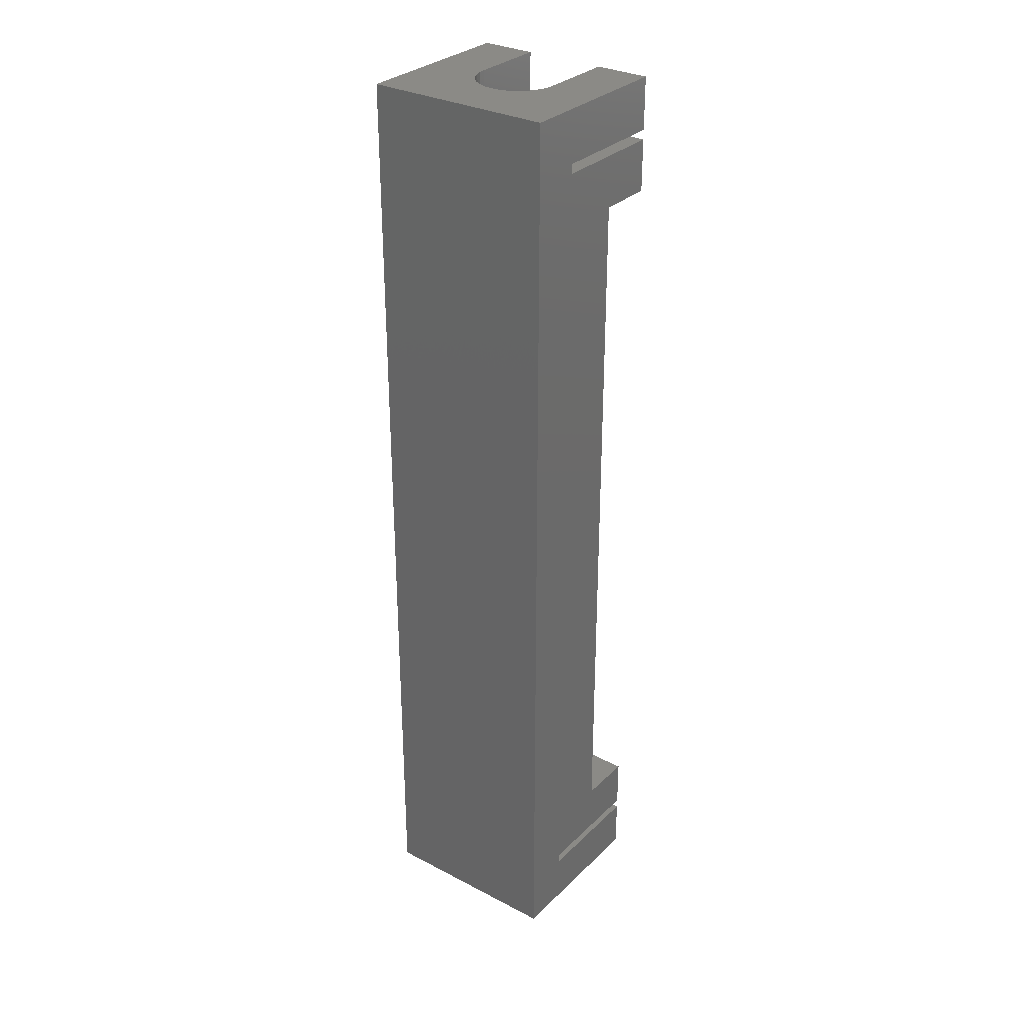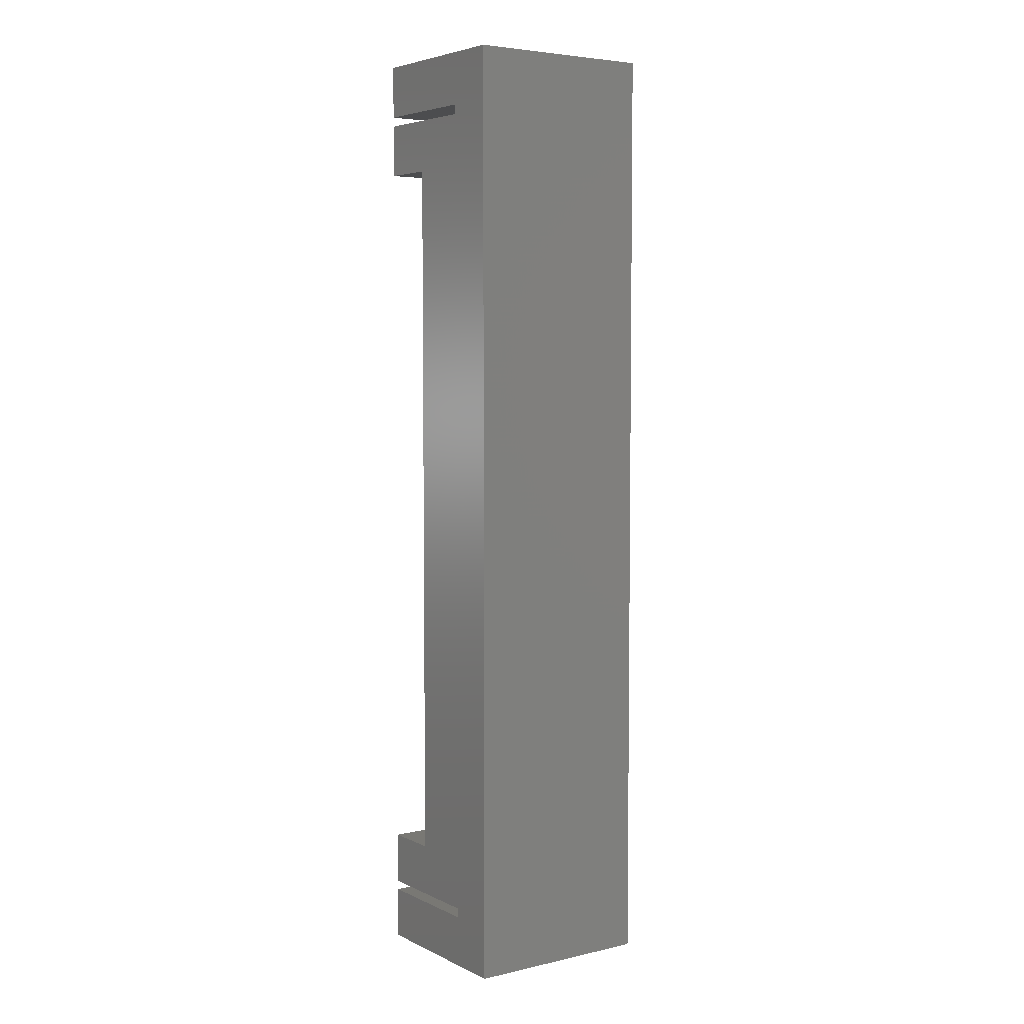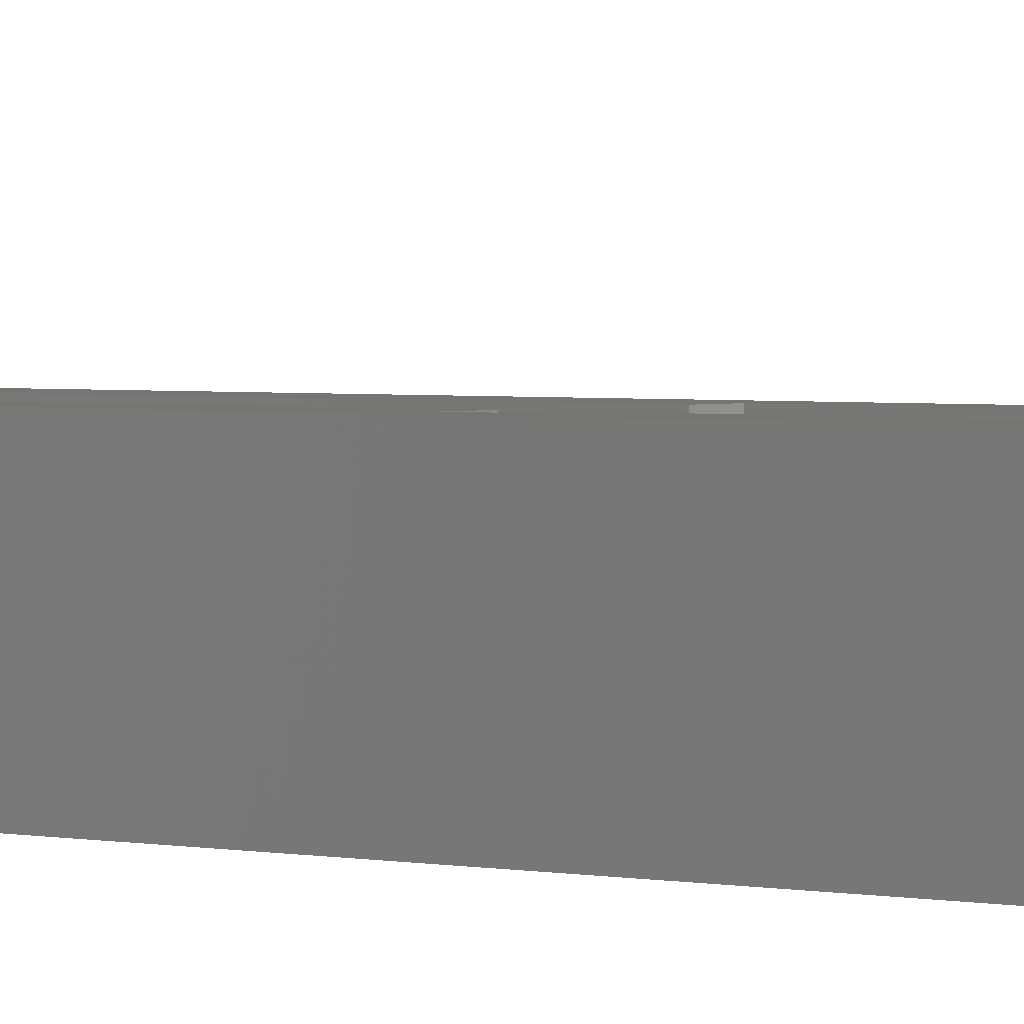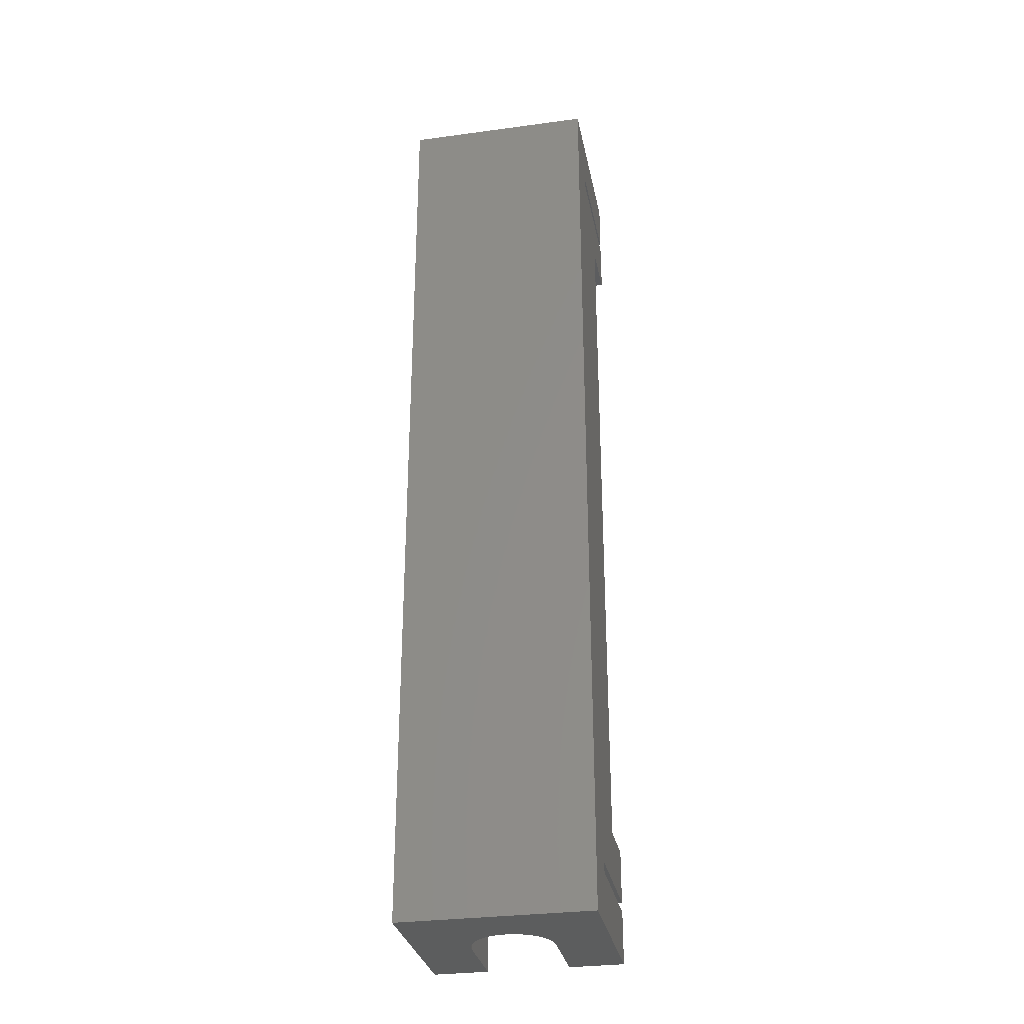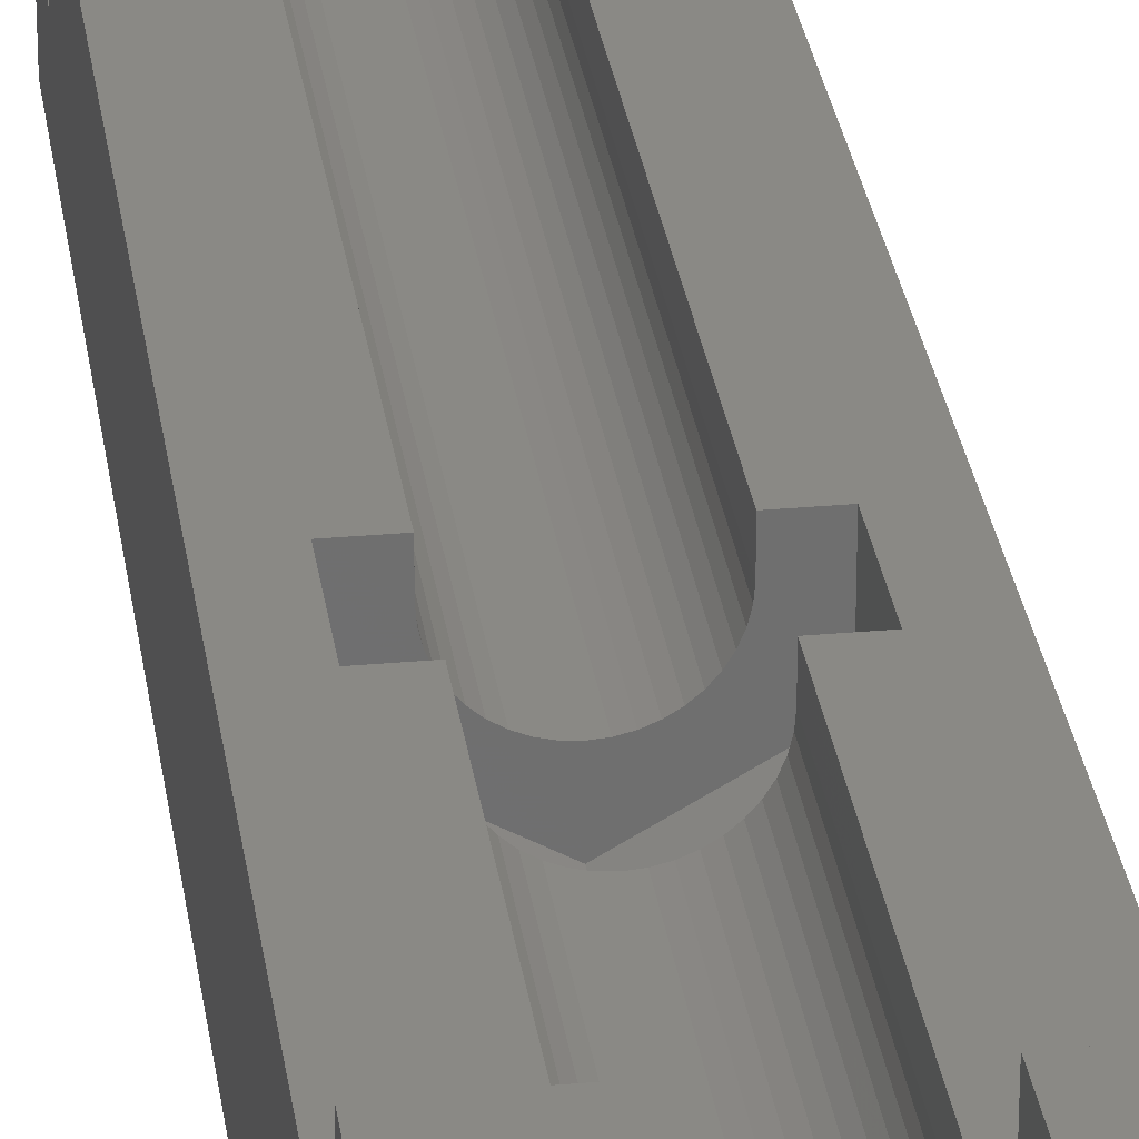
<metadata>
{"format":"stl","ext":"stl","renderer":"f3d","projection":"perspective","resolution":1024,"background":"white","views":[{"elev":30.8,"azim":-143.3,"up":"+Y"},{"elev":5.0,"azim":144.9,"up":"+Y"},{"elev":2.1,"azim":129.2,"up":"+Z"},{"elev":-30.6,"azim":-169.0,"up":"+Y"},{"elev":28.8,"azim":172.3,"up":"+Z"}]}
</metadata>
<code>
# stl→obj: 234 verts, 464 faces
v -5 25 -3
v -5 22.25 -0.35
v -5 25 6
v -5 21.75 -0.35
v -5 19 3
v -5 21.75 6
v -5 -19 3
v -5 -21.75 -0.35
v -5 -21.75 6
v -5 -25 -3
v -5 -22.25 -0.35
v -5 -25 6
v -5 -22.25 6
v -5 22.25 6
v -5 19 6
v -5 -19 6
v -2.15 19 3
v -3.433 4.732 3
v -2.15 4.732 3
v -3.433 1.5 3
v -2.15 -19 3
v -2.15 1.5 3
v 3.433 1.5 3
v 5 19 3
v 3.433 4.732 3
v 2.15 19 3
v 2.15 4.732 3
v 5 -19 3
v 2.15 -19 3
v 2.15 1.5 3
v 5 -22.25 6
v 5 -25 6
v 5 -22.25 -0.35
v 5 -19 6
v 5 -21.75 6
v 5 21.75 6
v 5 19 6
v 5 22.25 -0.35
v 5 25 6
v 5 22.25 6
v 5 25 -3
v 5 21.75 -0.35
v 5 -21.75 -0.35
v 5 -25 -3
v -2.15 -25 2
v -2.15 -25 6
v -2.124 -25 1.664
v -2.045 -25 1.336
v -1.916 -25 1.024
v -0.3363 -25 -0.1235
v 0 -25 -0.15
v -0.6644 -25 -0.04477
v -0.9761 -25 0.08434
v -1.264 -25 0.2606
v -1.52 -25 0.4797
v -1.739 -25 0.7363
v 2.15 -25 2
v 2.15 -25 6
v 2.124 -25 1.664
v 2.045 -25 1.336
v 1.916 -25 1.024
v 1.739 -25 0.7363
v 0.3363 -25 -0.1235
v 0.6644 -25 -0.04477
v 1.52 -25 0.4797
v 1.264 -25 0.2606
v 0.9761 -25 0.08434
v 2.15 25 2
v 2.15 25 6
v 2.124 25 1.664
v 2.045 25 1.336
v 1.916 25 1.024
v 0.3363 25 -0.1235
v 0 25 -0.15
v 0.6644 25 -0.04477
v 0.9761 25 0.08434
v 1.264 25 0.2606
v 1.52 25 0.4797
v 1.739 25 0.7363
v -2.15 25 2
v -2.15 25 6
v -2.124 25 1.664
v -2.045 25 1.336
v -1.916 25 1.024
v -1.739 25 0.7363
v -0.3363 25 -0.1235
v -0.6644 25 -0.04477
v -1.52 25 0.4797
v -1.264 25 0.2606
v -0.9761 25 0.08434
v 2.15 21.75 6
v 2.15 19 6
v -2.15 19 6
v -2.15 21.75 6
v 2.15 22.25 6
v -2.15 22.25 6
v 2.15 -22.25 6
v -2.15 -22.25 6
v 2.15 -19 6
v 2.15 -21.75 6
v -2.15 -21.75 6
v -2.15 -19 6
v -2.15 -22.25 2
v -2.15 1.5 2
v -2.15 -21.75 2
v -2.15 21.75 2
v -2.15 4.732 2
v -2.15 22.25 2
v -1.52 -22.25 0.4797
v -1.739 -22.25 0.7363
v -1.739 22.25 0.7363
v -1.52 22.25 0.4797
v -1.739 4.732 0.7363
v -1.52 21.75 0.4797
v -1.739 21.75 0.7363
v -1.52 4.732 0.4797
v -1.739 -21.75 0.7363
v -1.52 1.5 0.4797
v -1.739 1.5 0.7363
v -1.52 -21.75 0.4797
v 2.15 -22.25 2
v 2.15 1.5 2
v 2.15 -21.75 2
v 2.15 21.75 2
v 2.15 4.732 2
v 2.15 22.25 2
v 2.124 -22.25 1.664
v 2.124 22.25 1.664
v 2.124 4.732 1.664
v 2.124 21.75 1.664
v 2.124 -21.75 1.664
v 2.124 1.5 1.664
v -0.9761 -22.25 0.08434
v -0.6644 -22.25 -0.04477
v -0.6644 22.25 -0.04477
v -0.9761 22.25 0.08434
v -0.9761 21.75 0.08434
v -0.6644 4.732 -0.04477
v -0.6644 21.75 -0.04477
v -0.9761 4.732 0.08434
v -0.9761 1.5 0.08434
v -0.6644 -21.75 -0.04477
v -0.6644 1.5 -0.04477
v -0.9761 -21.75 0.08434
v -1.264 -22.25 0.2606
v -1.264 22.25 0.2606
v -1.264 21.75 0.2606
v -1.264 4.732 0.2606
v -1.264 1.5 0.2606
v -1.264 -21.75 0.2606
v -0.3363 -22.25 -0.1235
v 0 -22.25 -0.15
v 0 22.25 -0.15
v -0.3363 22.25 -0.1235
v -0.3363 21.75 -0.1235
v 0 4.732 -0.15
v 0 21.75 -0.15
v -0.3363 4.732 -0.1235
v -0.3363 1.5 -0.1235
v 0 -21.75 -0.15
v 0 1.5 -0.15
v -0.3363 -21.75 -0.1235
v -1.916 -22.25 1.024
v -1.916 22.25 1.024
v -1.916 4.732 1.024
v -1.916 21.75 1.024
v -1.916 -21.75 1.024
v -1.916 1.5 1.024
v -2.045 -22.25 1.336
v -2.124 -22.25 1.664
v -2.124 22.25 1.664
v -2.045 22.25 1.336
v -2.124 4.732 1.664
v -2.045 21.75 1.336
v -2.124 21.75 1.664
v -2.045 4.732 1.336
v -2.124 -21.75 1.664
v -2.045 1.5 1.336
v -2.124 1.5 1.664
v -2.045 -21.75 1.336
v 0.3363 -22.25 -0.1235
v 0.3363 22.25 -0.1235
v 0.3363 4.732 -0.1235
v 0.3363 21.75 -0.1235
v 0.3363 -21.75 -0.1235
v 0.3363 1.5 -0.1235
v 0.6644 -22.25 -0.04477
v 0.6644 22.25 -0.04477
v 0.6644 4.732 -0.04477
v 0.6644 21.75 -0.04477
v 0.6644 -21.75 -0.04477
v 0.6644 1.5 -0.04477
v 2.045 -22.25 1.336
v 2.045 22.25 1.336
v 2.045 4.732 1.336
v 2.045 21.75 1.336
v 2.045 -21.75 1.336
v 2.045 1.5 1.336
v 1.916 -22.25 1.024
v 1.916 22.25 1.024
v 1.916 4.732 1.024
v 1.916 21.75 1.024
v 1.916 -21.75 1.024
v 1.916 1.5 1.024
v 1.739 -22.25 0.7363
v 1.52 -22.25 0.4797
v 1.52 22.25 0.4797
v 1.739 22.25 0.7363
v 1.52 4.732 0.4797
v 1.739 21.75 0.7363
v 1.52 21.75 0.4797
v 1.739 4.732 0.7363
v 1.52 -21.75 0.4797
v 1.739 1.5 0.7363
v 1.52 1.5 0.4797
v 1.739 -21.75 0.7363
v 0.9761 -22.25 0.08434
v 1.264 -22.25 0.2606
v 1.264 22.25 0.2606
v 0.9761 22.25 0.08434
v 0.9761 21.75 0.08434
v 1.264 4.732 0.2606
v 1.264 21.75 0.2606
v 0.9761 4.732 0.08434
v 0.9761 1.5 0.08434
v 1.264 -21.75 0.2606
v 1.264 1.5 0.2606
v 0.9761 -21.75 0.08434
v 0 4.732 -1.964
v 3.433 1.5 0.01787
v 3.433 4.732 0.01787
v 0 1.5 -1.964
v -3.433 4.732 0.01787
v -3.433 1.5 0.01787
f 1 2 3
f 1 4 2
f 4 5 6
f 4 7 5
f 8 4 1
f 9 7 8
f 4 8 7
f 10 8 1
f 8 10 11
f 12 11 10
f 11 12 13
f 3 2 14
f 6 5 15
f 7 9 16
f 17 18 19
f 18 5 20
f 5 18 17
f 20 21 22
f 7 20 5
f 20 7 21
f 23 24 25
f 26 25 24
f 25 26 27
f 24 23 28
f 29 23 30
f 23 29 28
f 31 32 33
f 34 35 28
f 24 36 37
f 38 39 40
f 39 38 41
f 42 41 38
f 36 24 42
f 28 42 24
f 43 42 28
f 43 28 35
f 42 43 41
f 44 43 33
f 43 44 41
f 44 33 32
f 10 41 44
f 41 10 1
f 12 45 46
f 10 45 12
f 45 10 47
f 47 10 48
f 48 10 49
f 50 10 51
f 52 10 50
f 53 10 52
f 54 10 53
f 55 10 54
f 56 10 55
f 49 10 56
f 57 32 58
f 44 57 59
f 44 59 60
f 44 60 61
f 44 61 62
f 44 51 10
f 51 44 63
f 63 44 64
f 57 44 32
f 65 44 62
f 66 44 65
f 67 44 66
f 64 44 67
f 39 68 69
f 41 68 39
f 68 41 70
f 70 41 71
f 71 41 72
f 73 41 74
f 75 41 73
f 76 41 75
f 77 41 76
f 78 41 77
f 79 41 78
f 72 41 79
f 80 3 81
f 1 80 82
f 1 82 83
f 1 83 84
f 1 84 85
f 1 74 41
f 74 1 86
f 86 1 87
f 80 1 3
f 88 1 85
f 89 1 88
f 90 1 89
f 87 1 90
f 91 37 36
f 37 91 92
f 6 93 94
f 93 6 15
f 69 40 39
f 40 69 95
f 3 96 81
f 96 3 14
f 26 37 92
f 37 26 24
f 5 93 15
f 93 5 17
f 97 32 31
f 32 97 58
f 13 46 98
f 46 13 12
f 99 35 34
f 35 99 100
f 16 101 102
f 101 16 9
f 28 99 34
f 99 28 29
f 21 16 102
f 16 21 7
f 46 103 98
f 103 46 45
f 102 101 21
f 21 104 22
f 21 105 104
f 105 21 101
f 17 94 93
f 94 17 106
f 107 17 19
f 17 107 106
f 96 80 81
f 80 96 108
f 56 109 110
f 109 56 55
f 111 88 85
f 88 111 112
f 113 114 115
f 114 113 116
f 117 118 119
f 118 117 120
f 57 97 121
f 97 57 58
f 122 29 30
f 123 29 122
f 100 29 123
f 29 100 99
f 124 26 91
f 125 26 124
f 26 125 27
f 91 26 92
f 126 69 68
f 69 126 95
f 59 121 127
f 121 59 57
f 128 68 70
f 68 128 126
f 129 124 130
f 124 129 125
f 131 122 132
f 122 131 123
f 133 52 134
f 52 133 53
f 90 135 87
f 135 90 136
f 137 138 139
f 138 137 140
f 141 142 143
f 142 141 144
f 145 53 133
f 53 145 54
f 89 136 90
f 136 89 146
f 147 140 137
f 140 147 148
f 149 144 141
f 144 149 150
f 151 51 152
f 51 151 50
f 86 153 74
f 153 86 154
f 155 156 157
f 156 155 158
f 159 160 161
f 160 159 162
f 109 54 145
f 54 109 55
f 88 146 89
f 146 88 112
f 114 148 147
f 148 114 116
f 118 150 149
f 150 118 120
f 49 110 163
f 110 49 56
f 164 85 84
f 85 164 111
f 165 115 166
f 115 165 113
f 167 119 168
f 119 167 117
f 47 169 170
f 169 47 48
f 171 83 82
f 83 171 172
f 173 174 175
f 174 173 176
f 177 178 179
f 178 177 180
f 152 63 181
f 63 152 51
f 74 182 73
f 182 74 153
f 157 183 184
f 183 157 156
f 161 185 186
f 185 161 160
f 181 64 187
f 64 181 63
f 73 188 75
f 188 73 182
f 184 189 190
f 189 184 183
f 186 191 192
f 191 186 185
f 134 50 151
f 50 134 52
f 87 154 86
f 154 87 135
f 139 158 155
f 158 139 138
f 143 162 159
f 162 143 142
f 45 170 103
f 170 45 47
f 108 82 80
f 82 108 171
f 107 175 106
f 175 107 173
f 105 179 104
f 179 105 177
f 48 163 169
f 163 48 49
f 172 84 83
f 84 172 164
f 176 166 174
f 166 176 165
f 180 168 178
f 168 180 167
f 60 127 193
f 127 60 59
f 194 70 71
f 70 194 128
f 195 130 196
f 130 195 129
f 197 132 198
f 132 197 131
f 61 193 199
f 193 61 60
f 200 71 72
f 71 200 194
f 201 196 202
f 196 201 195
f 203 198 204
f 198 203 197
f 65 205 206
f 205 65 62
f 207 79 78
f 79 207 208
f 209 210 211
f 210 209 212
f 213 214 215
f 214 213 216
f 217 66 218
f 66 217 67
f 76 219 77
f 219 76 220
f 221 222 223
f 222 221 224
f 225 226 227
f 226 225 228
f 62 199 205
f 199 62 61
f 208 72 79
f 72 208 200
f 212 202 210
f 202 212 201
f 216 204 214
f 204 216 203
f 218 65 206
f 65 218 66
f 77 207 78
f 207 77 219
f 223 209 211
f 209 223 222
f 227 213 215
f 213 227 226
f 187 67 217
f 67 187 64
f 75 220 76
f 220 75 188
f 190 224 221
f 224 190 189
f 192 228 225
f 228 192 191
f 14 108 96
f 2 108 14
f 108 2 171
f 171 2 172
f 172 2 164
f 154 2 153
f 135 2 154
f 136 2 135
f 146 2 136
f 112 2 146
f 111 2 112
f 164 2 111
f 126 40 95
f 38 126 128
f 38 128 194
f 38 194 200
f 38 200 208
f 126 38 40
f 207 38 208
f 219 38 207
f 220 38 219
f 188 38 220
f 182 38 188
f 153 38 182
f 38 153 2
f 2 42 38
f 42 2 4
f 36 124 91
f 42 124 36
f 124 42 130
f 130 42 196
f 196 42 202
f 184 42 157
f 190 42 184
f 221 42 190
f 223 42 221
f 211 42 223
f 210 42 211
f 202 42 210
f 106 6 94
f 4 106 175
f 4 175 174
f 4 174 166
f 4 166 115
f 106 4 6
f 114 4 115
f 147 4 114
f 137 4 147
f 139 4 137
f 155 4 139
f 157 4 155
f 4 157 42
f 9 105 101
f 8 105 9
f 105 8 177
f 177 8 180
f 180 8 167
f 162 8 160
f 142 8 162
f 144 8 142
f 150 8 144
f 120 8 150
f 117 8 120
f 167 8 117
f 123 35 100
f 43 123 131
f 43 131 197
f 43 197 203
f 43 203 216
f 123 43 35
f 213 43 216
f 226 43 213
f 228 43 226
f 191 43 228
f 185 43 191
f 160 43 185
f 43 160 8
f 8 33 43
f 33 8 11
f 31 121 97
f 33 121 31
f 121 33 127
f 127 33 193
f 193 33 199
f 181 33 152
f 187 33 181
f 217 33 187
f 218 33 217
f 206 33 218
f 205 33 206
f 199 33 205
f 103 13 98
f 11 103 170
f 11 170 169
f 11 169 163
f 11 163 110
f 103 11 13
f 109 11 110
f 145 11 109
f 133 11 145
f 134 11 133
f 151 11 134
f 152 11 151
f 11 152 33
f 229 230 231
f 230 229 232
f 233 232 229
f 232 233 234
f 230 25 231
f 25 230 23
f 23 122 30
f 23 132 122
f 230 132 23
f 132 230 198
f 198 230 204
f 204 230 214
f 230 215 214
f 230 227 215
f 230 225 227
f 232 225 230
f 225 232 192
f 192 232 186
f 186 232 161
f 104 20 22
f 179 20 104
f 234 179 178
f 234 178 168
f 234 168 119
f 179 234 20
f 118 234 119
f 149 234 118
f 141 234 149
f 232 141 143
f 232 143 159
f 232 159 161
f 141 232 234
f 20 233 18
f 233 20 234
f 18 107 19
f 18 173 107
f 233 173 18
f 173 233 176
f 176 233 165
f 165 233 113
f 233 116 113
f 233 148 116
f 233 140 148
f 229 140 233
f 140 229 138
f 138 229 158
f 158 229 156
f 125 25 27
f 129 25 125
f 231 129 195
f 231 195 201
f 231 201 212
f 129 231 25
f 209 231 212
f 222 231 209
f 224 231 222
f 229 224 189
f 229 189 183
f 229 183 156
f 224 229 231

</code>
